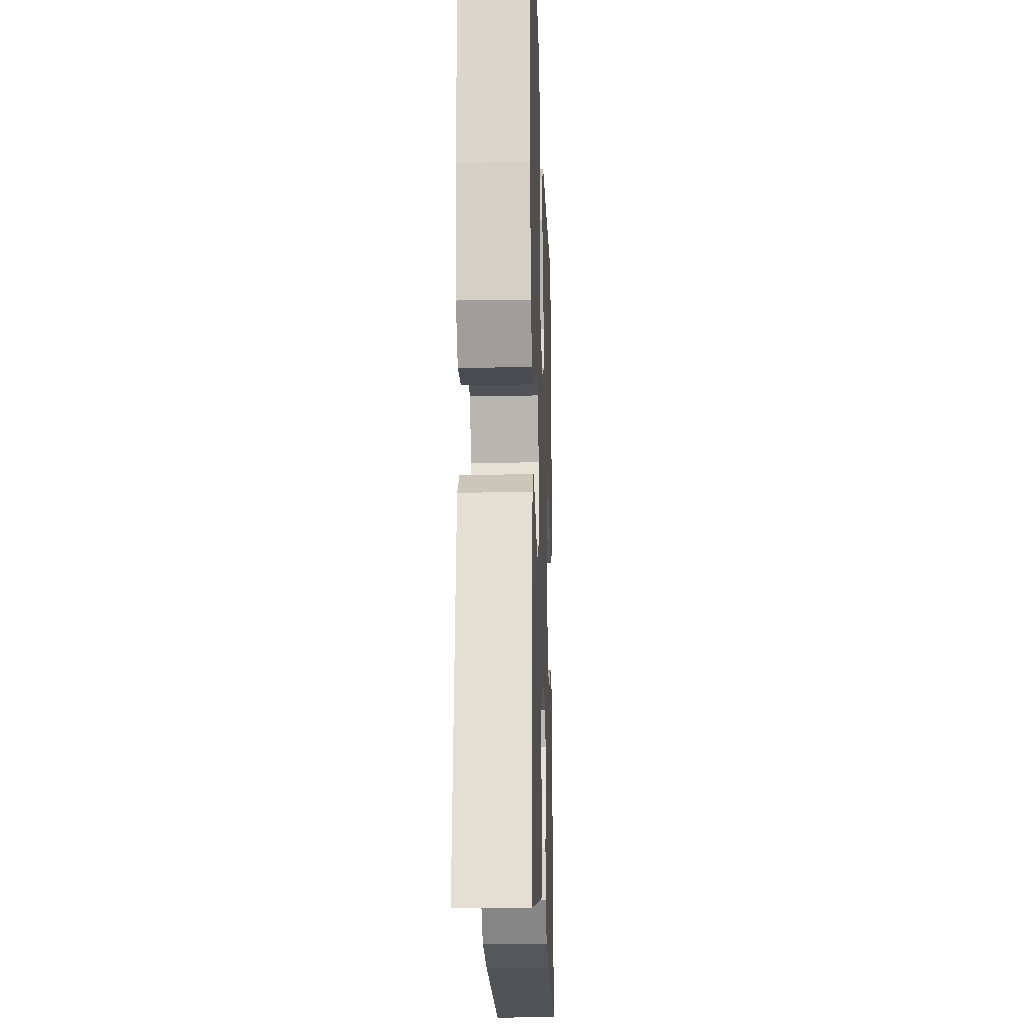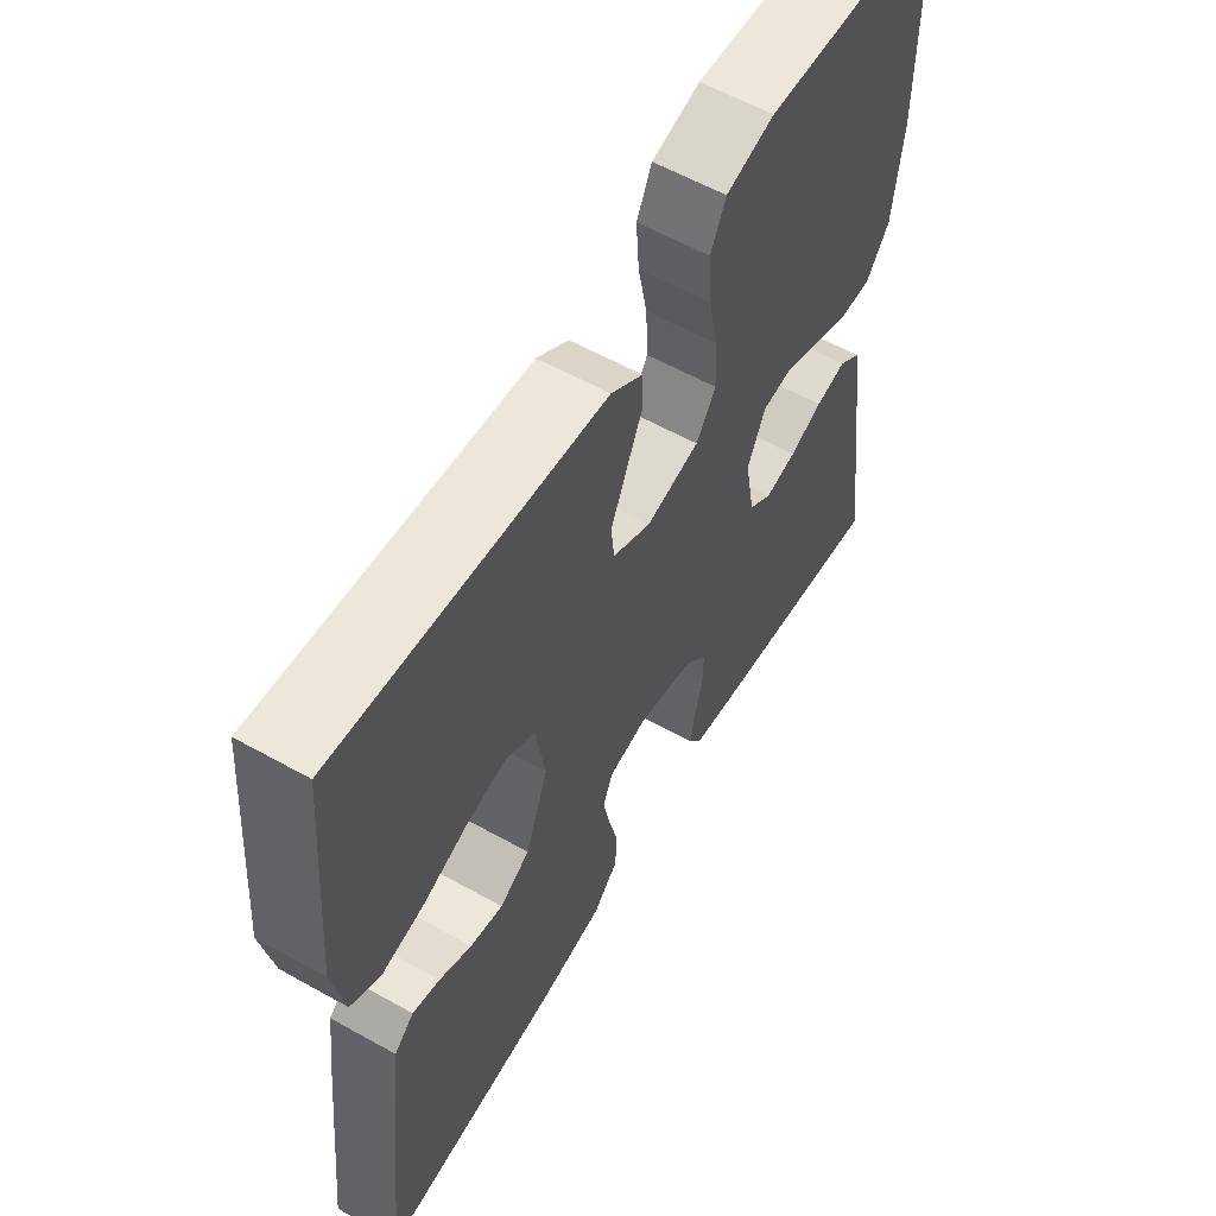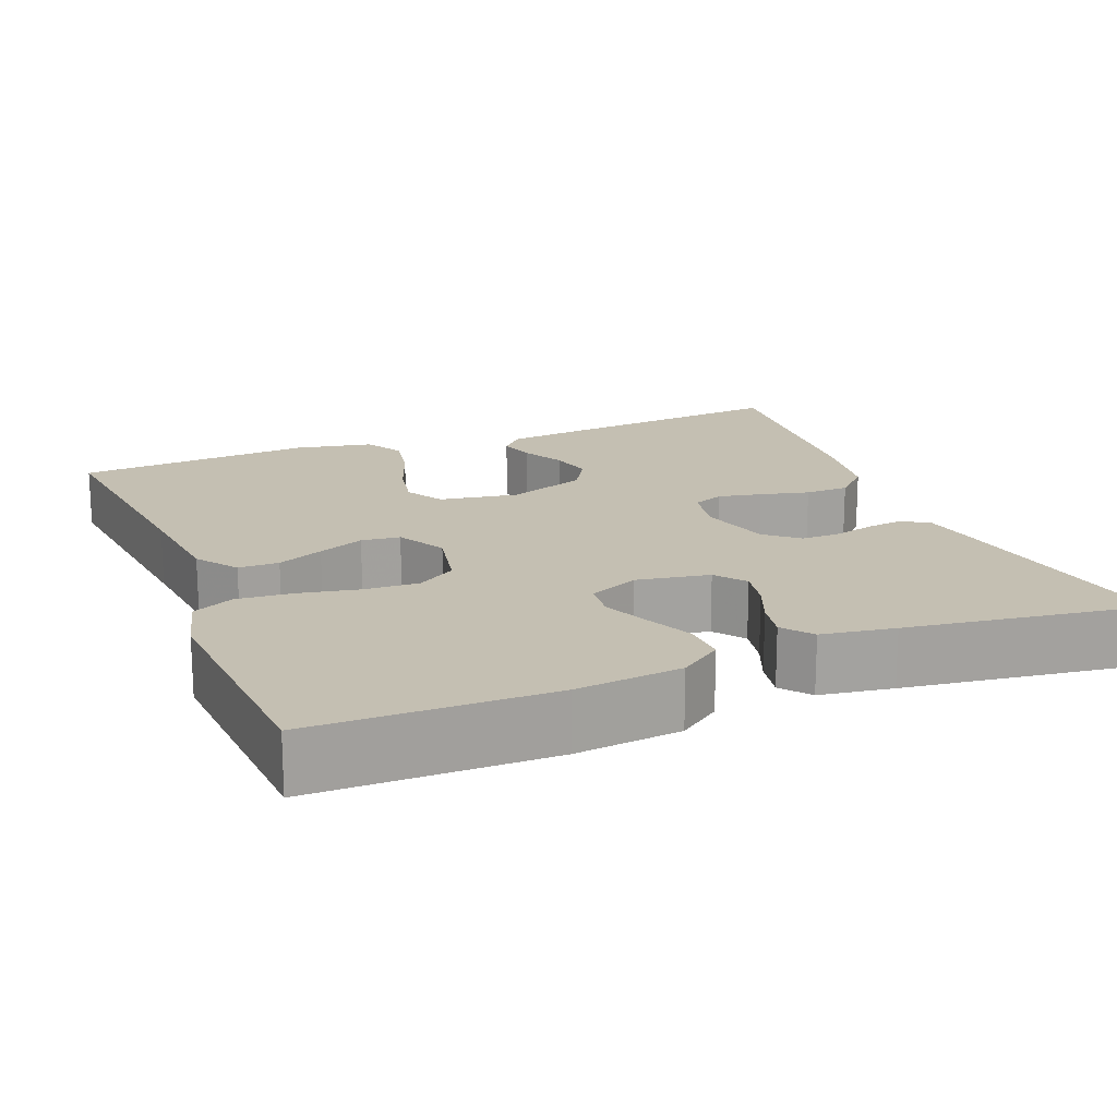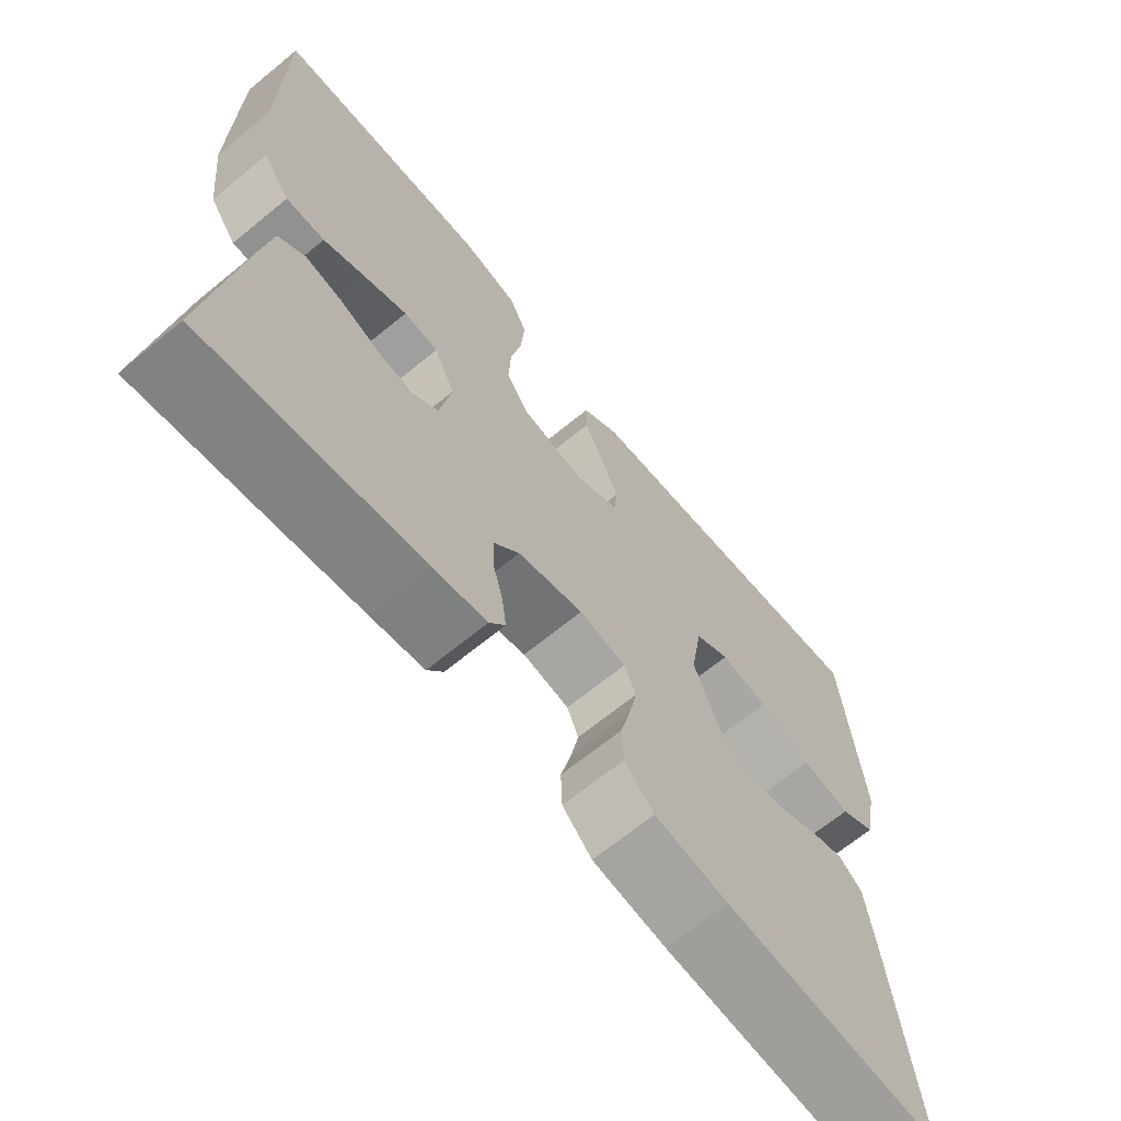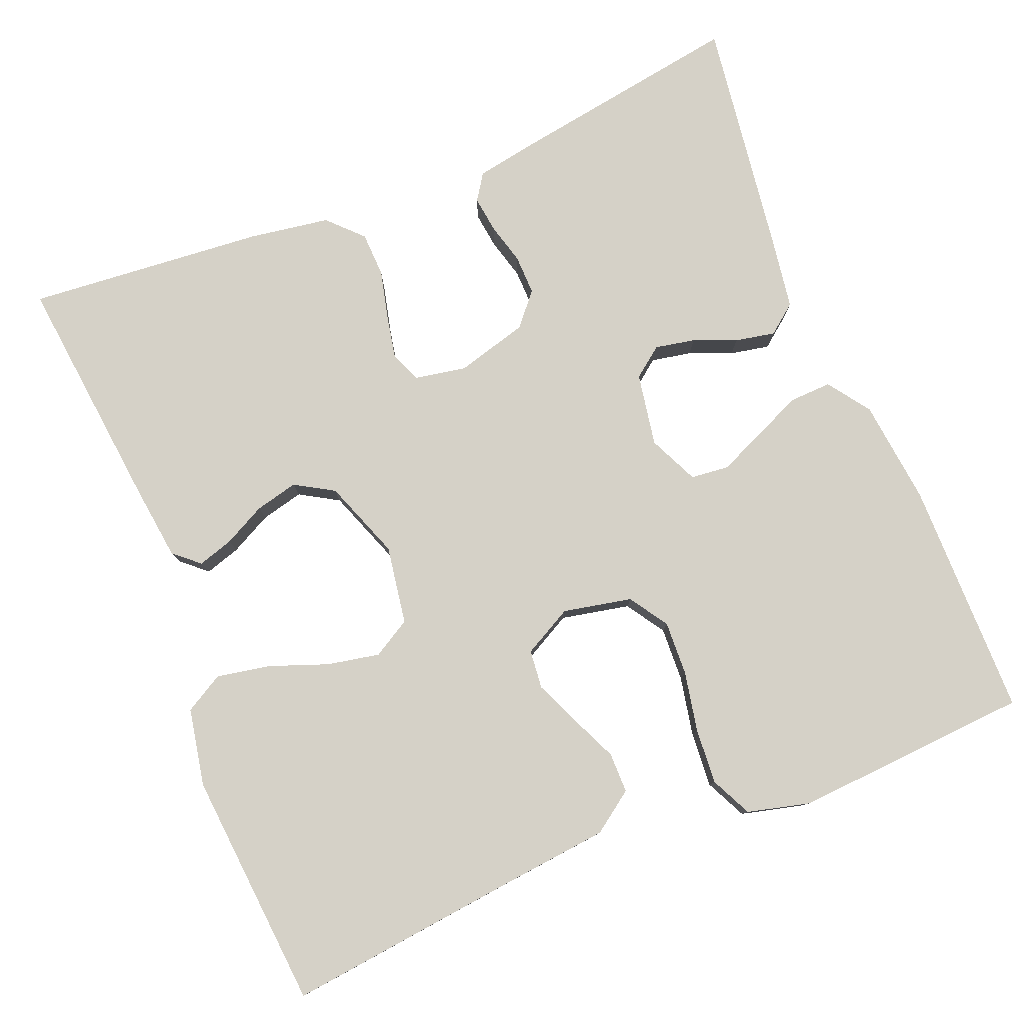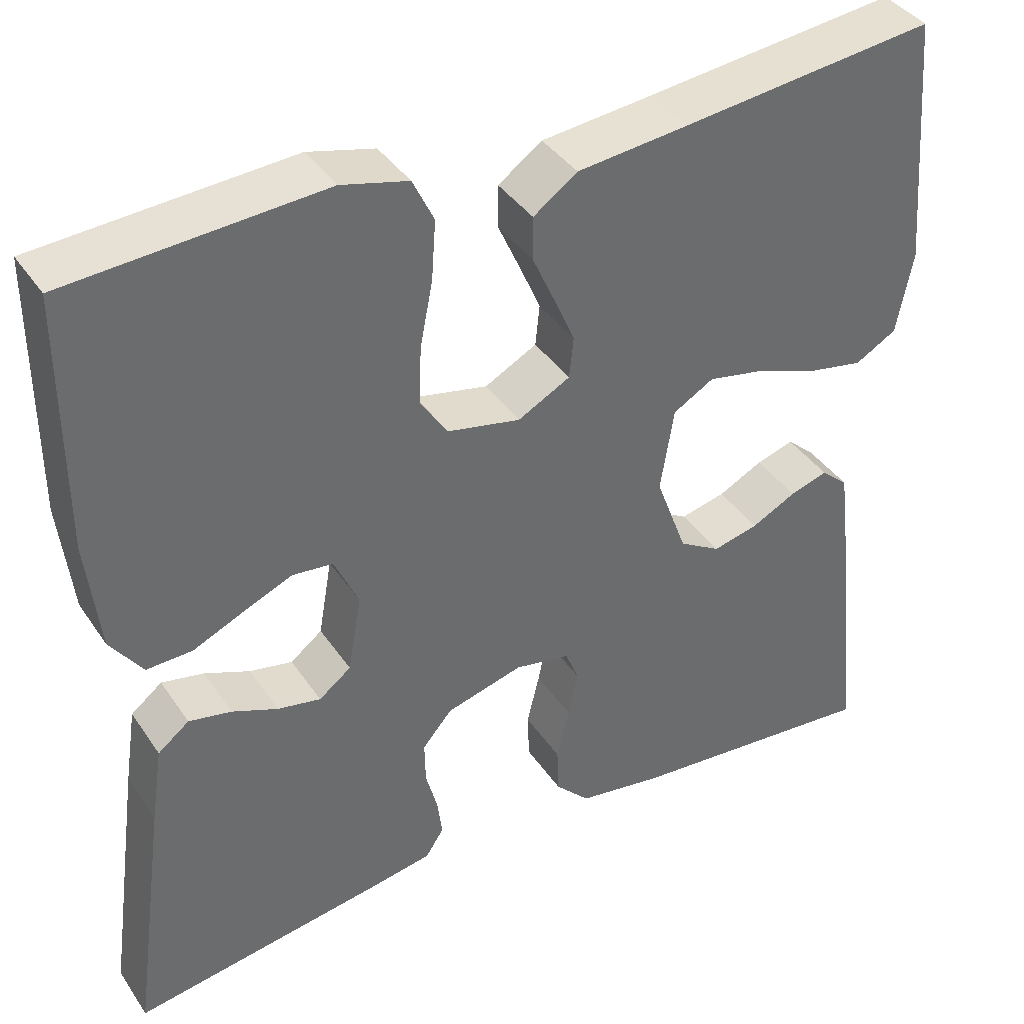
<metadata>
{"format":"obj","ext":"obj","renderer":"f3d","projection":"perspective","resolution":1024,"background":"white","views":[{"elev":-16.7,"azim":92.0,"up":"+Z"},{"elev":58.9,"azim":-60.0,"up":"+Z"},{"elev":17.6,"azim":68.3,"up":"+Y"},{"elev":-67.4,"azim":129.4,"up":"+Z"},{"elev":79.7,"azim":-22.1,"up":"+Y"},{"elev":39.1,"azim":149.5,"up":"+Z"}]}
</metadata>
<code>
v 0.5 0.07 -0.5
v 0.2 0.07 -0.452
v 0.127 0.07 -0.439
v 0.105 0.07 -0.406
v 0.111 0.07 -0.36
v 0.125 0.07 -0.308
v 0.126 0.07 -0.258
v 0.091 0.07 -0.217
v 0 0.07 -0.192
v -0.065 0.07 -0.204
v -0.081 0.07 -0.243
v -0.07 0.07 -0.298
v -0.055 0.07 -0.36
v -0.057 0.07 -0.416
v -0.098 0.07 -0.458
v -0.2 0.07 -0.474
v -0.5 0.07 -0.5
v -0.468 0.07 -0.2
v -0.456 0.07 -0.103
v -0.424 0.07 -0.075
v -0.379 0.07 -0.089
v -0.326 0.07 -0.116
v -0.272 0.07 -0.129
v -0.223 0.07 -0.1
v -0.186 0.07 0
v -0.202 0.07 0.099
v -0.25 0.07 0.127
v -0.316 0.07 0.114
v -0.389 0.07 0.087
v -0.457 0.07 0.074
v -0.506 0.07 0.102
v -0.525 0.07 0.2
v -0.5 0.07 0.5
v -0.2 0.07 0.466
v -0.068 0.07 0.452
v -0.016 0.07 0.415
v -0.016 0.07 0.364
v -0.042 0.07 0.306
v -0.067 0.07 0.248
v -0.062 0.07 0.199
v 0 0.07 0.166
v 0.087 0.07 0.184
v 0.119 0.07 0.233
v 0.116 0.07 0.302
v 0.101 0.07 0.378
v 0.096 0.07 0.448
v 0.121 0.07 0.5
v 0.2 0.07 0.52
v 0.5 0.07 0.5
v 0.501 0.07 0.2
v 0.486 0.07 0.067
v 0.448 0.07 0.014
v 0.394 0.07 0.016
v 0.334 0.07 0.043
v 0.276 0.07 0.068
v 0.228 0.07 0.063
v 0.199 0.07 0
v 0.215 0.07 -0.092
v 0.253 0.07 -0.121
v 0.304 0.07 -0.111
v 0.358 0.07 -0.089
v 0.408 0.07 -0.079
v 0.445 0.07 -0.108
v 0.459 0.07 -0.2
v 0.5 0 -0.5
v 0.2 0 -0.452
v 0.127 0 -0.439
v 0.105 0 -0.406
v 0.111 0 -0.36
v 0.125 0 -0.308
v 0.126 0 -0.258
v 0.091 0 -0.217
v 0 0 -0.192
v -0.065 0 -0.204
v -0.081 0 -0.243
v -0.07 0 -0.298
v -0.055 0 -0.36
v -0.057 0 -0.416
v -0.098 0 -0.458
v -0.2 0 -0.474
v -0.5 0 -0.5
v -0.468 0 -0.2
v -0.456 0 -0.103
v -0.424 0 -0.075
v -0.379 0 -0.089
v -0.326 0 -0.116
v -0.272 0 -0.129
v -0.223 0 -0.1
v -0.186 0 0
v -0.202 0 0.099
v -0.25 0 0.127
v -0.316 0 0.114
v -0.389 0 0.087
v -0.457 0 0.074
v -0.506 0 0.102
v -0.525 0 0.2
v -0.5 0 0.5
v -0.2 0 0.466
v -0.068 0 0.452
v -0.016 0 0.415
v -0.016 0 0.364
v -0.042 0 0.306
v -0.067 0 0.248
v -0.062 0 0.199
v 0 0 0.166
v 0.087 0 0.184
v 0.119 0 0.233
v 0.116 0 0.302
v 0.101 0 0.378
v 0.096 0 0.448
v 0.121 0 0.5
v 0.2 0 0.52
v 0.5 0 0.5
v 0.501 0 0.2
v 0.486 0 0.067
v 0.448 0 0.014
v 0.394 0 0.016
v 0.334 0 0.043
v 0.276 0 0.068
v 0.228 0 0.063
v 0.199 0 0
v 0.215 0 -0.092
v 0.253 0 -0.121
v 0.304 0 -0.111
v 0.358 0 -0.089
v 0.408 0 -0.079
v 0.445 0 -0.108
v 0.459 0 -0.2
f 4 5 6
f 3 4 6
f 2 3 6
f 1 2 6
f 64 1 6
f 63 64 6
f 62 63 6
f 61 62 6
f 60 61 6
f 59 60 6 7
f 58 59 7 8
f 57 58 8 9
f 56 57 9 10
f 52 53 54
f 51 52 54
f 50 51 54
f 49 50 54
f 48 49 54
f 47 48 54
f 46 47 54
f 45 46 54
f 44 45 54
f 43 44 54 55
f 42 43 55 56
f 36 37 38
f 35 36 38
f 34 35 38
f 34 38 39
f 33 34 39
f 32 33 39
f 31 32 39
f 30 31 39
f 29 30 39
f 28 29 39
f 27 28 39 40
f 20 21 22
f 19 20 22
f 18 19 22
f 17 18 22
f 16 17 22
f 15 16 22
f 14 15 22
f 13 14 22
f 12 13 22
f 11 12 22 23
f 10 11 23 24
f 10 24 25
f 56 10 25
f 42 56 25
f 41 42 25
f 26 27 40 41
f 25 26 41
f 70 69 68
f 70 68 67
f 70 67 66
f 70 66 65
f 70 65 128
f 70 128 127
f 70 127 126
f 70 126 125
f 70 125 124
f 71 70 124 123
f 72 71 123 122
f 73 72 122 121
f 74 73 121 120
f 118 117 116
f 118 116 115
f 118 115 114
f 118 114 113
f 118 113 112
f 118 112 111
f 118 111 110
f 118 110 109
f 118 109 108
f 119 118 108 107
f 120 119 107 106
f 102 101 100
f 102 100 99
f 102 99 98
f 103 102 98
f 103 98 97
f 103 97 96
f 103 96 95
f 103 95 94
f 103 94 93
f 103 93 92
f 104 103 92 91
f 86 85 84
f 86 84 83
f 86 83 82
f 86 82 81
f 86 81 80
f 86 80 79
f 86 79 78
f 86 78 77
f 86 77 76
f 87 86 76 75
f 88 87 75 74
f 89 88 74
f 89 74 120
f 89 120 106
f 89 106 105
f 105 104 91 90
f 105 90 89
f 1 65 66 2
f 2 66 67 3
f 3 67 68 4
f 4 68 69 5
f 5 69 70 6
f 6 70 71 7
f 7 71 72 8
f 8 72 73 9
f 9 73 74 10
f 10 74 75 11
f 11 75 76 12
f 12 76 77 13
f 13 77 78 14
f 14 78 79 15
f 15 79 80 16
f 16 80 81 17
f 17 81 82 18
f 18 82 83 19
f 19 83 84 20
f 20 84 85 21
f 21 85 86 22
f 22 86 87 23
f 23 87 88 24
f 24 88 89 25
f 25 89 90 26
f 26 90 91 27
f 27 91 92 28
f 28 92 93 29
f 29 93 94 30
f 30 94 95 31
f 31 95 96 32
f 32 96 97 33
f 33 97 98 34
f 34 98 99 35
f 35 99 100 36
f 36 100 101 37
f 37 101 102 38
f 38 102 103 39
f 39 103 104 40
f 40 104 105 41
f 41 105 106 42
f 42 106 107 43
f 43 107 108 44
f 44 108 109 45
f 45 109 110 46
f 46 110 111 47
f 47 111 112 48
f 48 112 113 49
f 49 113 114 50
f 50 114 115 51
f 51 115 116 52
f 52 116 117 53
f 53 117 118 54
f 54 118 119 55
f 55 119 120 56
f 56 120 121 57
f 57 121 122 58
f 58 122 123 59
f 59 123 124 60
f 60 124 125 61
f 61 125 126 62
f 62 126 127 63
f 63 127 128 64
f 64 128 65 1

</code>
